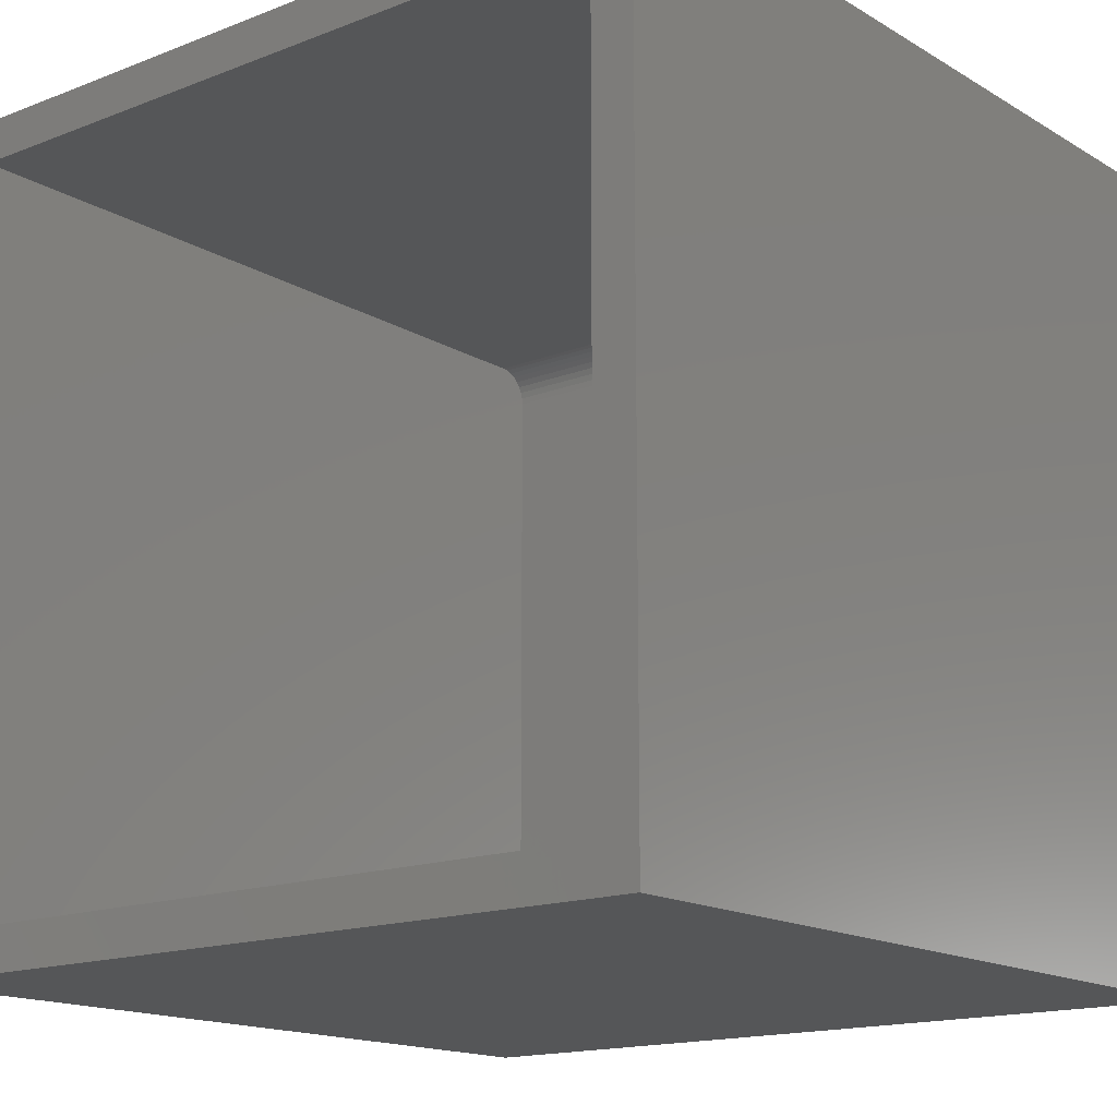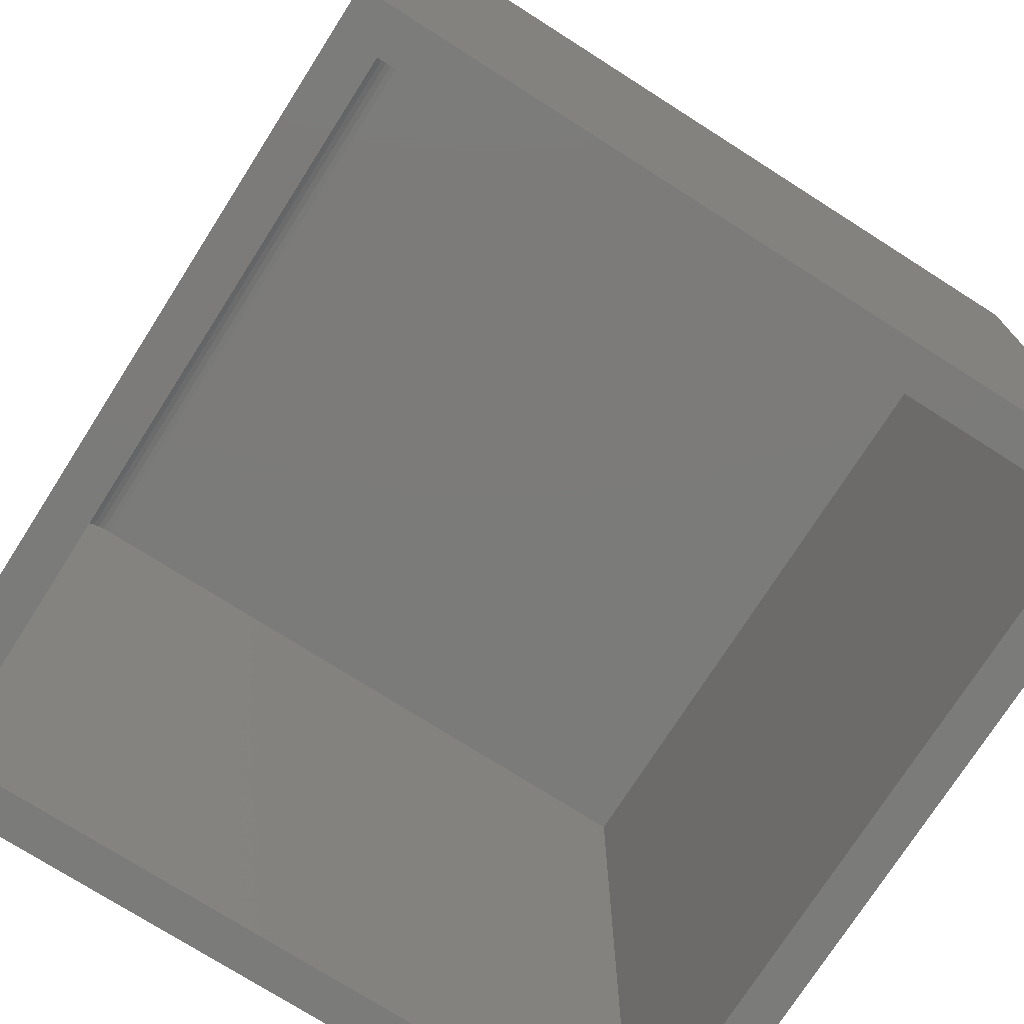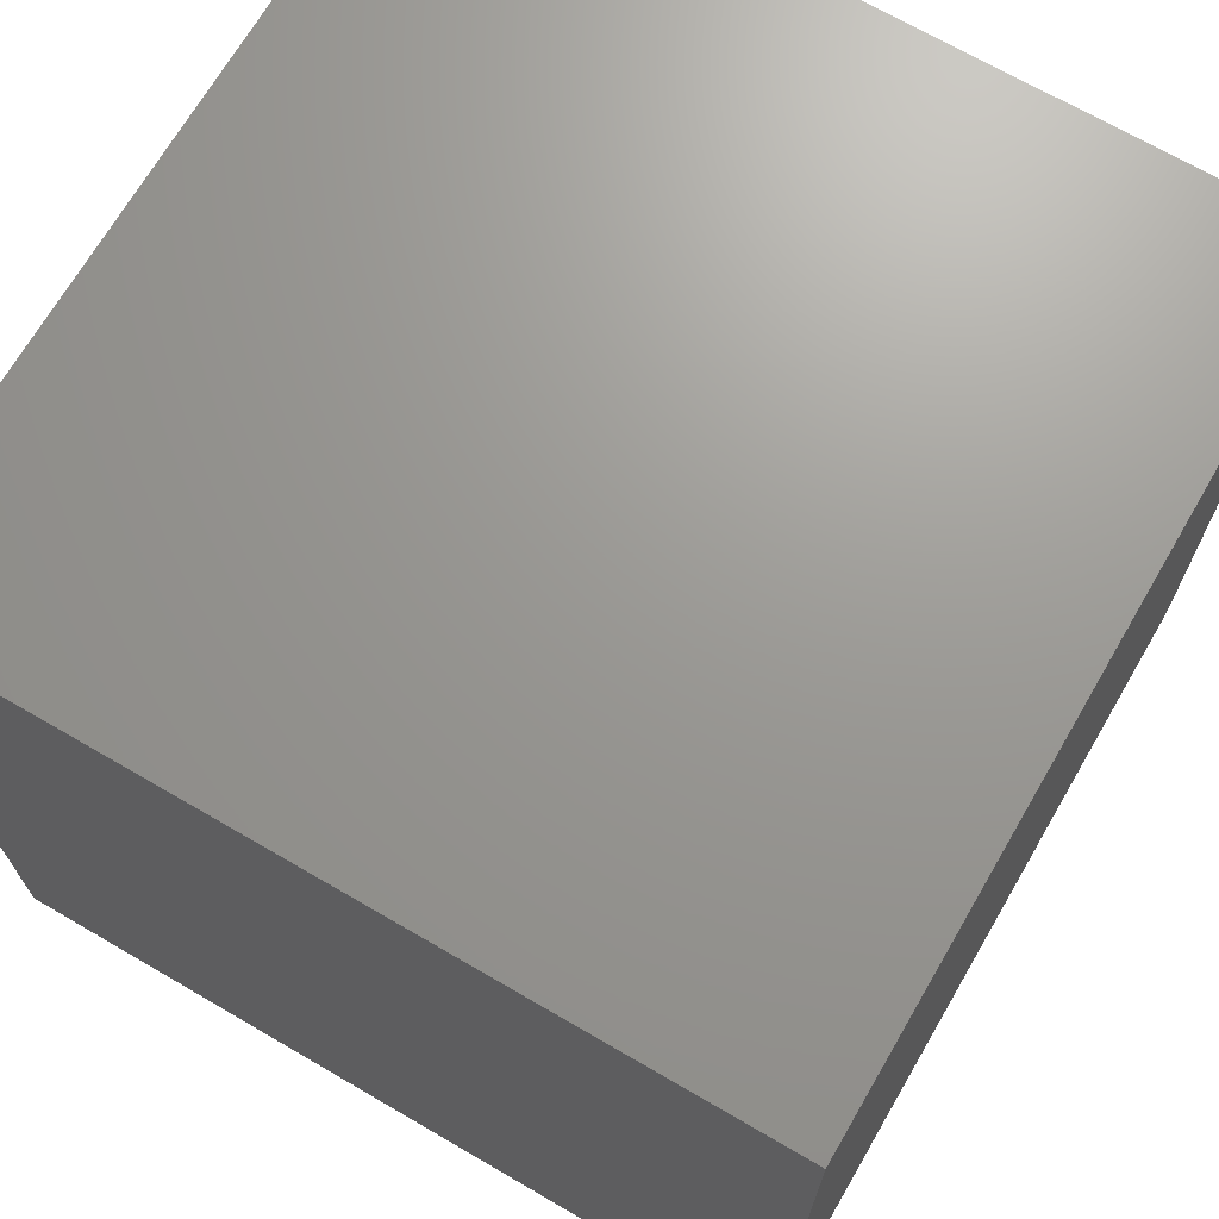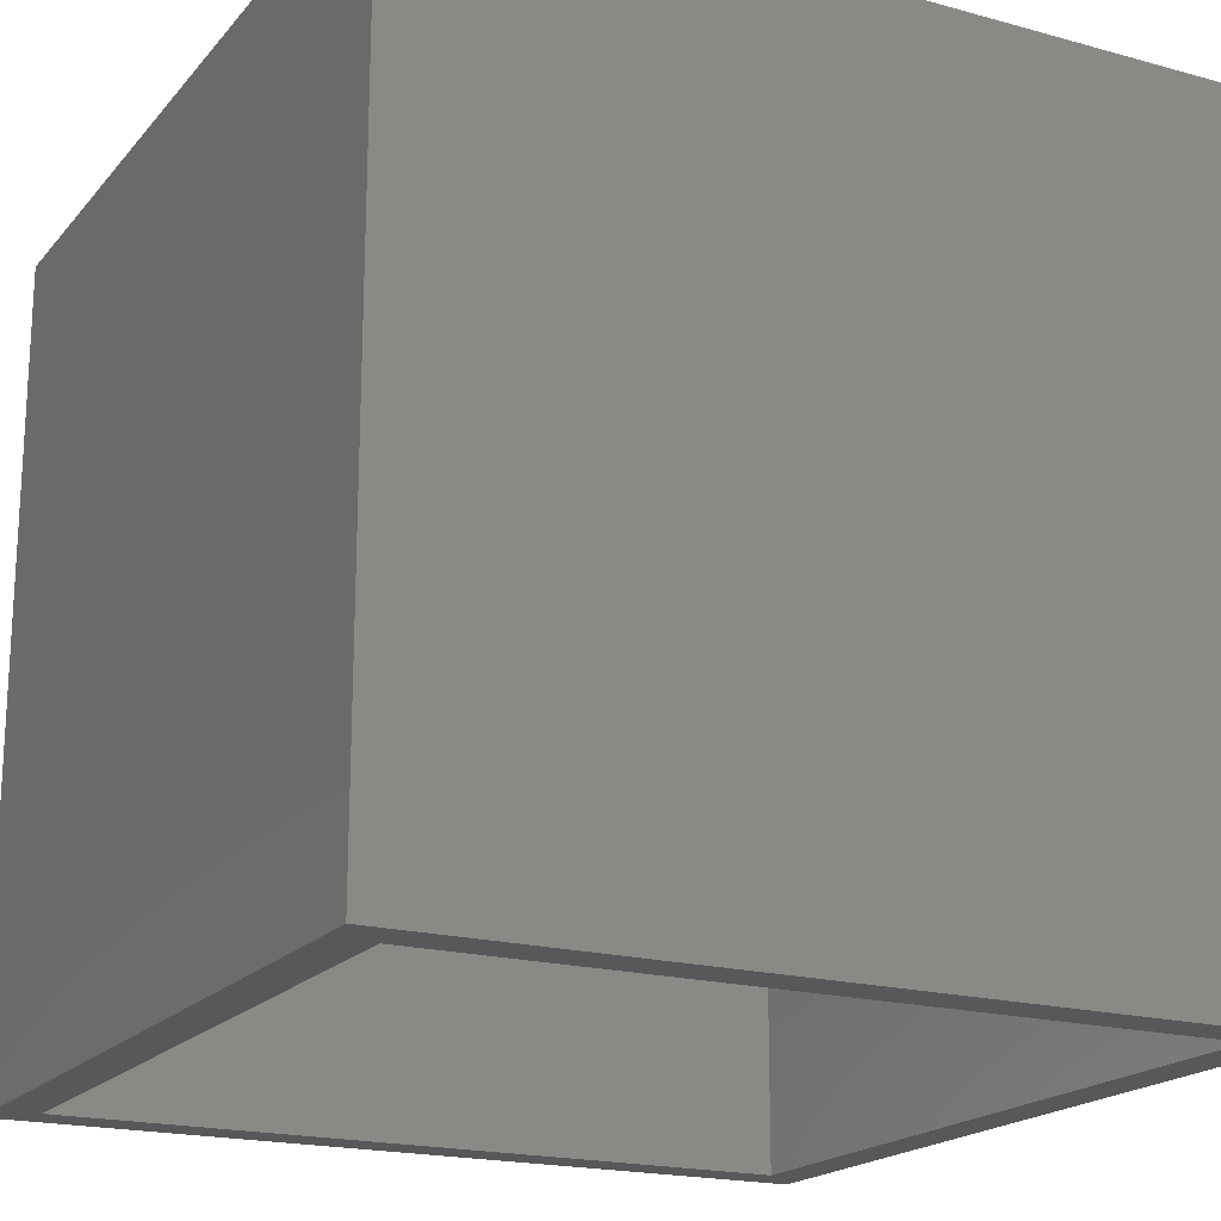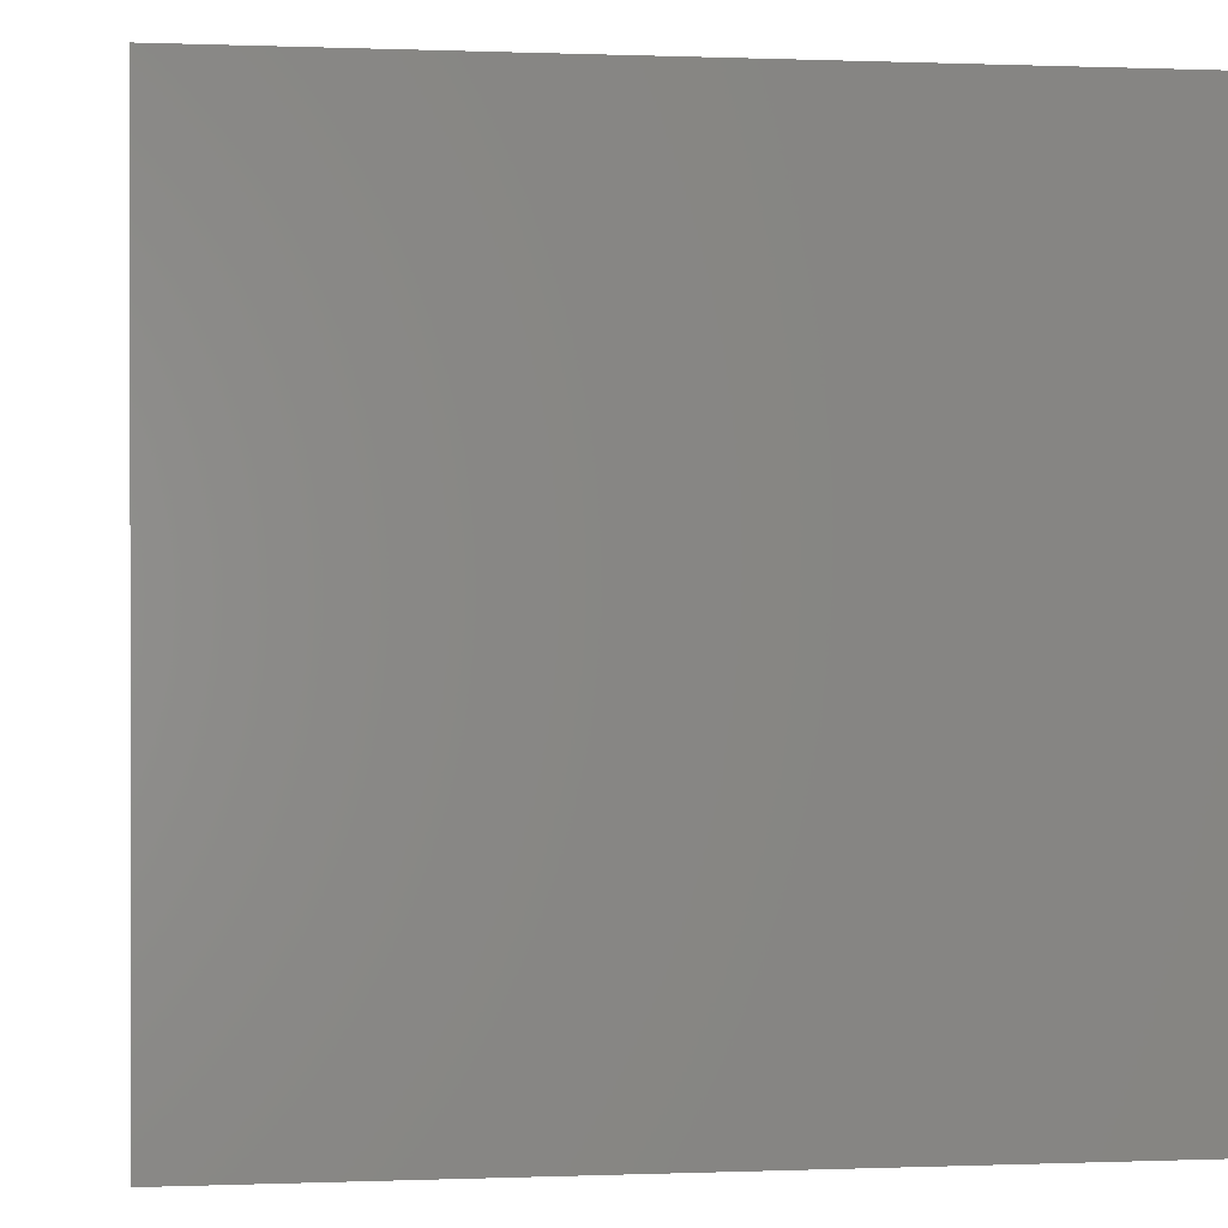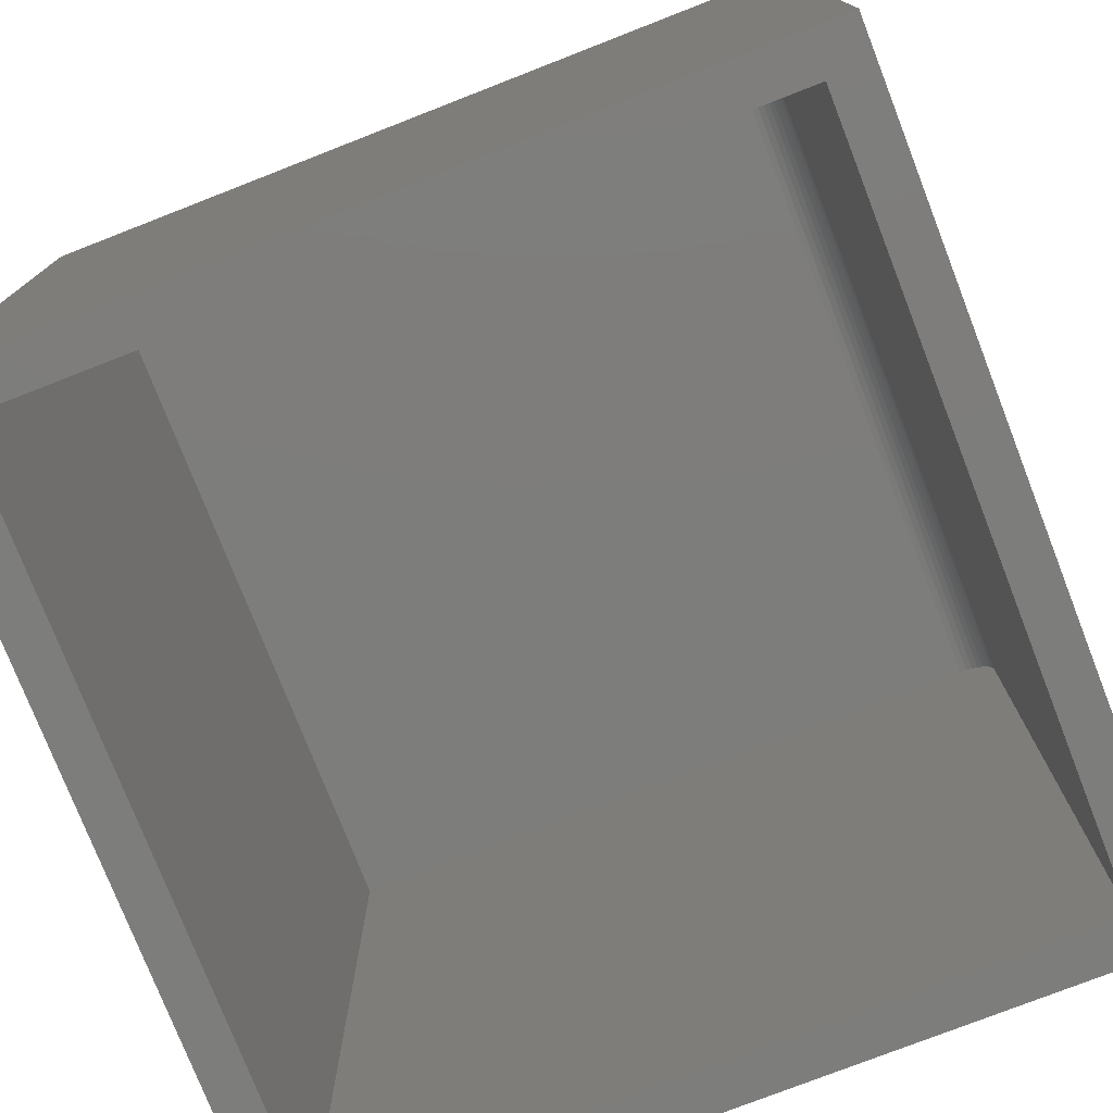
<metadata>
{"format":"stl","ext":"stl","renderer":"f3d","projection":"perspective","resolution":1024,"background":"white","views":[{"elev":-15.6,"azim":39.2,"up":"+Z"},{"elev":-74.5,"azim":57.5,"up":"+Y"},{"elev":69.7,"azim":120.2,"up":"+Z"},{"elev":-19.1,"azim":-27.5,"up":"+Y"},{"elev":0.1,"azim":171.7,"up":"+Z"},{"elev":-76.7,"azim":-68.7,"up":"+Y"}]}
</metadata>
<code>
# stl→obj: 32 verts, 60 faces
v -0.3359 -0.02344 -0.3359
v 0.3359 -0.02344 -0.3359
v -0.3359 -0.02344 0.3047
v 0.3359 -0.02344 0.3047
v -0.3359 -0.02404 0.3108
v -0.3359 -0.02582 0.3166
v -0.3359 -0.0287 0.322
v -0.3359 -0.03259 0.3268
v -0.3359 -0.03733 0.3307
v -0.3359 -0.04273 0.3336
v -0.3359 -0.04859 0.3353
v -0.3359 -0.05469 0.3359
v -0.3359 -0.75 0.3359
v -0.3359 -0.75 -0.3359
v 0.3359 -0.75 0.3359
v 0.3359 -0.05469 0.3359
v 0.3359 -0.02582 0.3166
v 0.3359 -0.02404 0.3108
v 0.3359 -0.75 -0.3359
v 0.3359 -0.04859 0.3353
v 0.3359 -0.04273 0.3336
v 0.3359 -0.03733 0.3307
v 0.3359 -0.03259 0.3268
v 0.3359 -0.0287 0.322
v 0.375 -0.75 -0.375
v -0.375 -0.75 -0.375
v -0.375 -0.75 0.375
v 0.375 -0.75 0.375
v -0.375 0 -0.375
v -0.375 4.163e-17 0.375
v 0.375 4.163e-17 -0.375
v 0.375 8.327e-17 0.375
f 1 2 3
f 3 2 4
f 3 5 6
f 1 3 6
f 1 6 7
f 1 7 8
f 1 8 9
f 1 9 10
f 1 10 11
f 1 11 12
f 1 12 13
f 1 13 14
f 15 13 16
f 16 13 12
f 4 17 18
f 2 19 15
f 2 15 16
f 2 16 20
f 2 20 21
f 2 21 22
f 2 22 23
f 2 23 24
f 2 24 17
f 2 17 4
f 23 7 24
f 24 7 6
f 24 6 17
f 17 6 5
f 17 5 18
f 18 5 3
f 18 3 4
f 7 23 8
f 8 23 22
f 8 22 9
f 9 22 21
f 9 21 10
f 10 21 20
f 10 20 11
f 11 20 16
f 11 16 12
f 25 19 26
f 26 19 14
f 26 14 27
f 27 14 13
f 27 13 28
f 28 13 15
f 28 15 25
f 25 15 19
f 14 19 1
f 1 19 2
f 29 30 31
f 31 30 32
f 30 29 27
f 27 29 26
f 32 30 28
f 28 30 27
f 31 32 25
f 25 32 28
f 29 31 26
f 26 31 25

</code>
